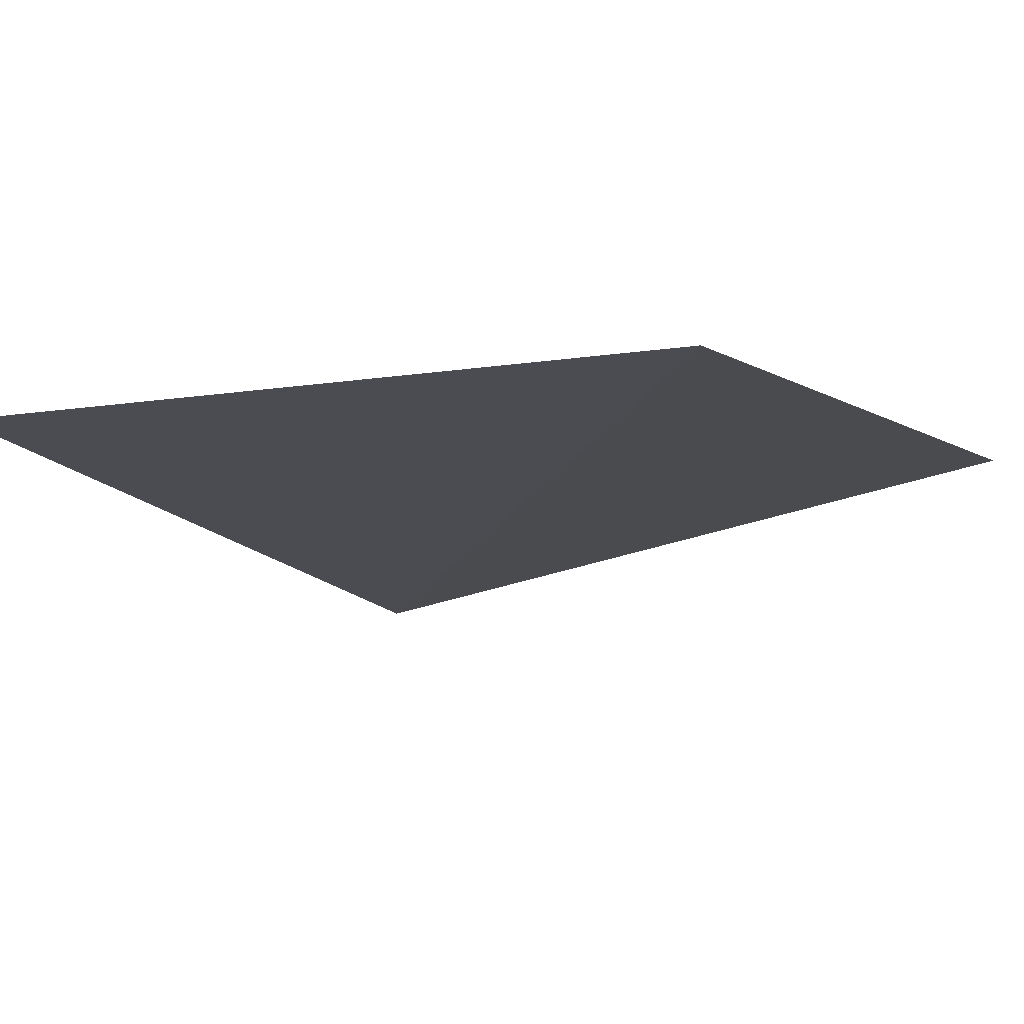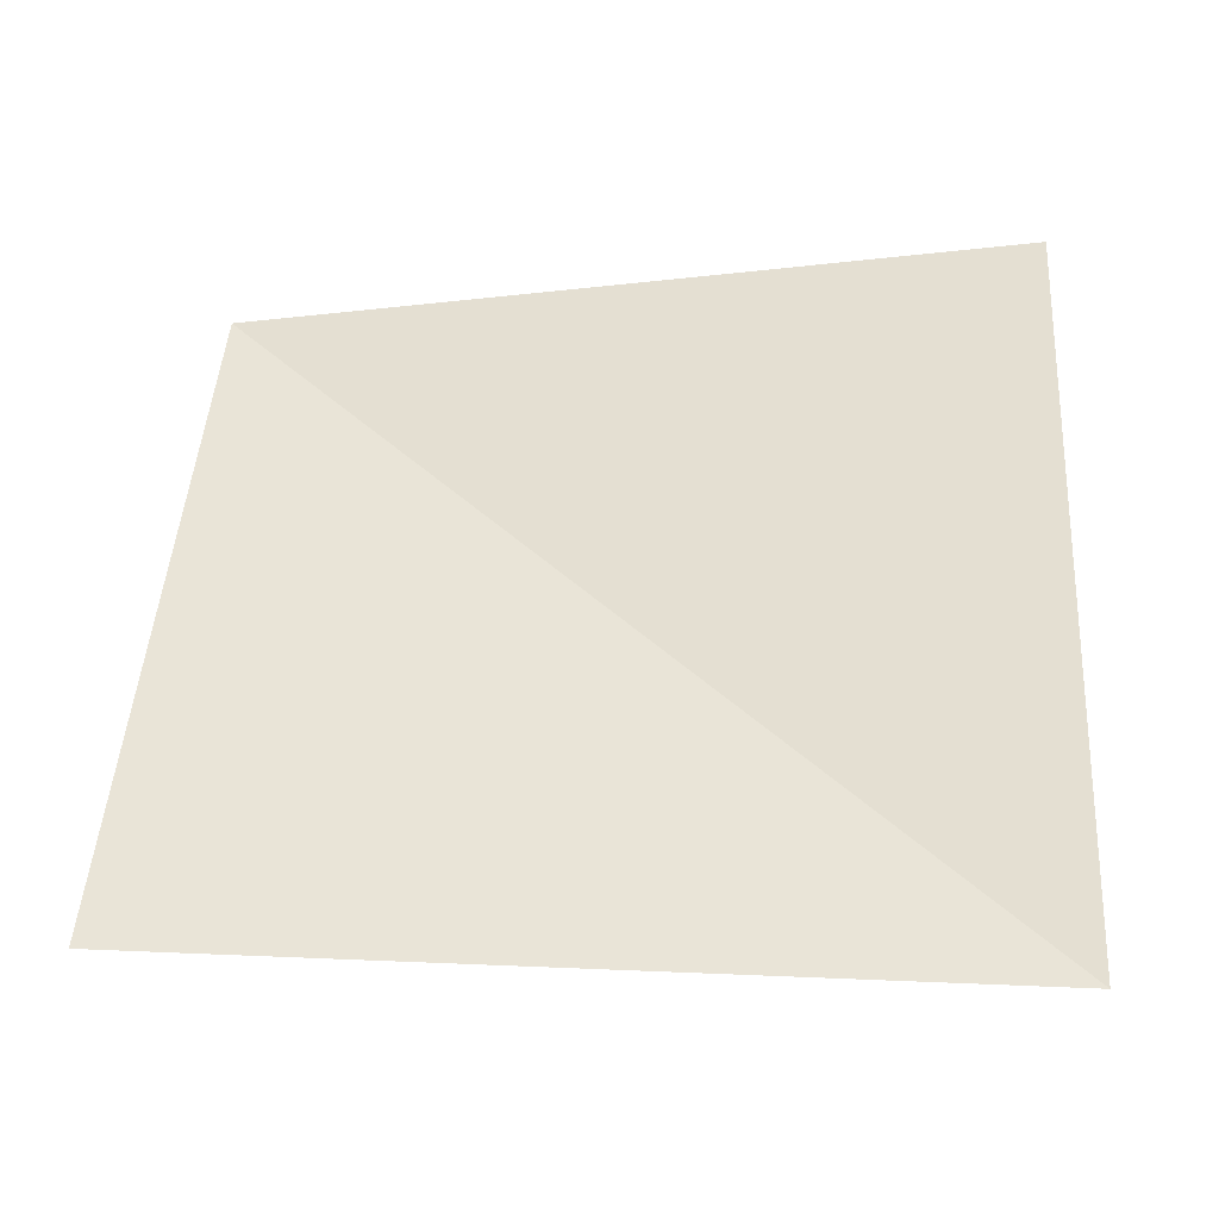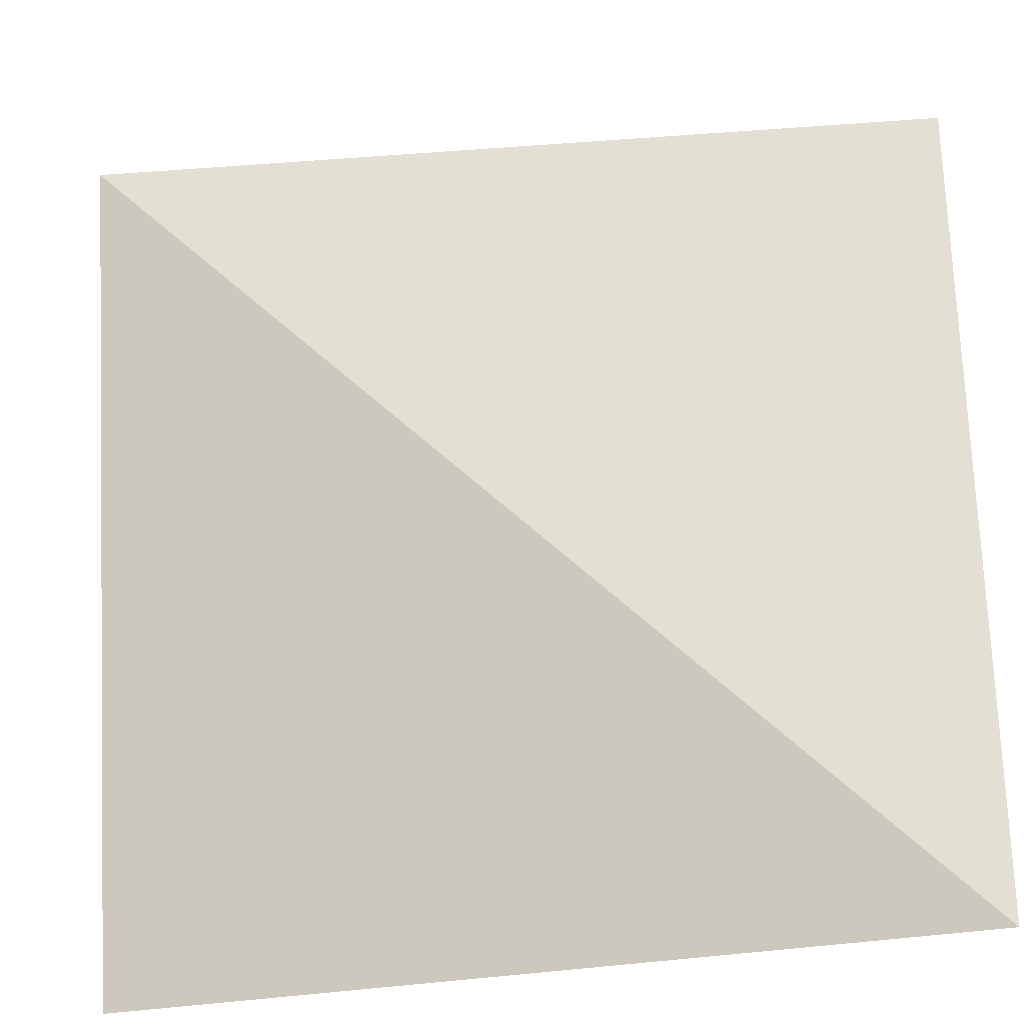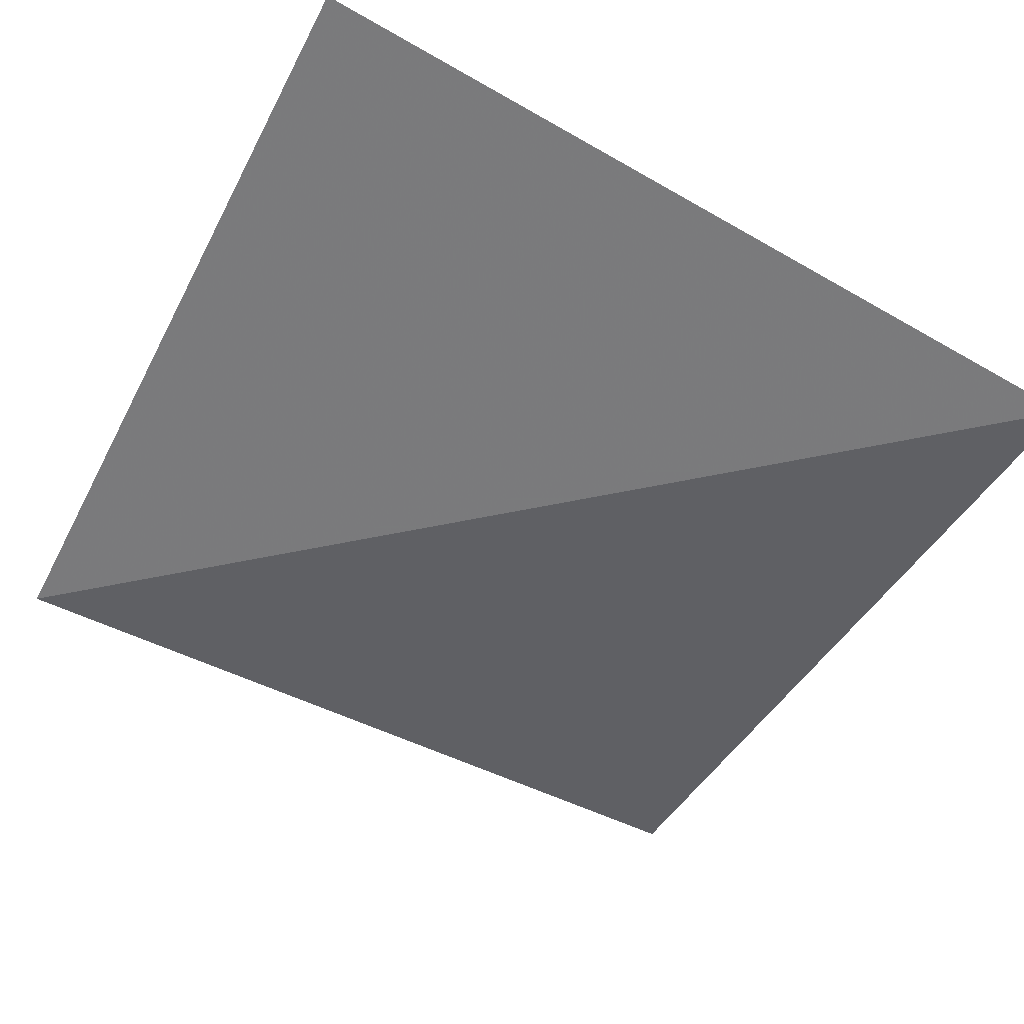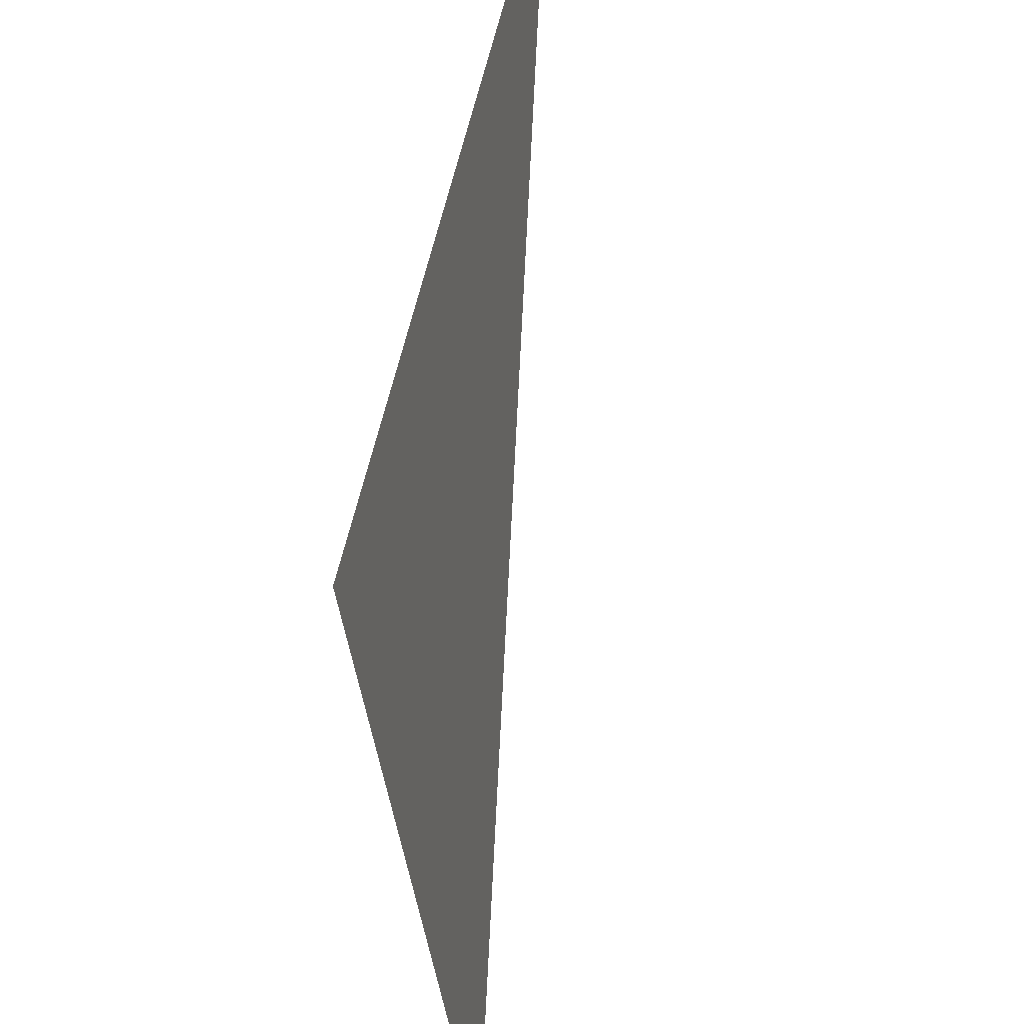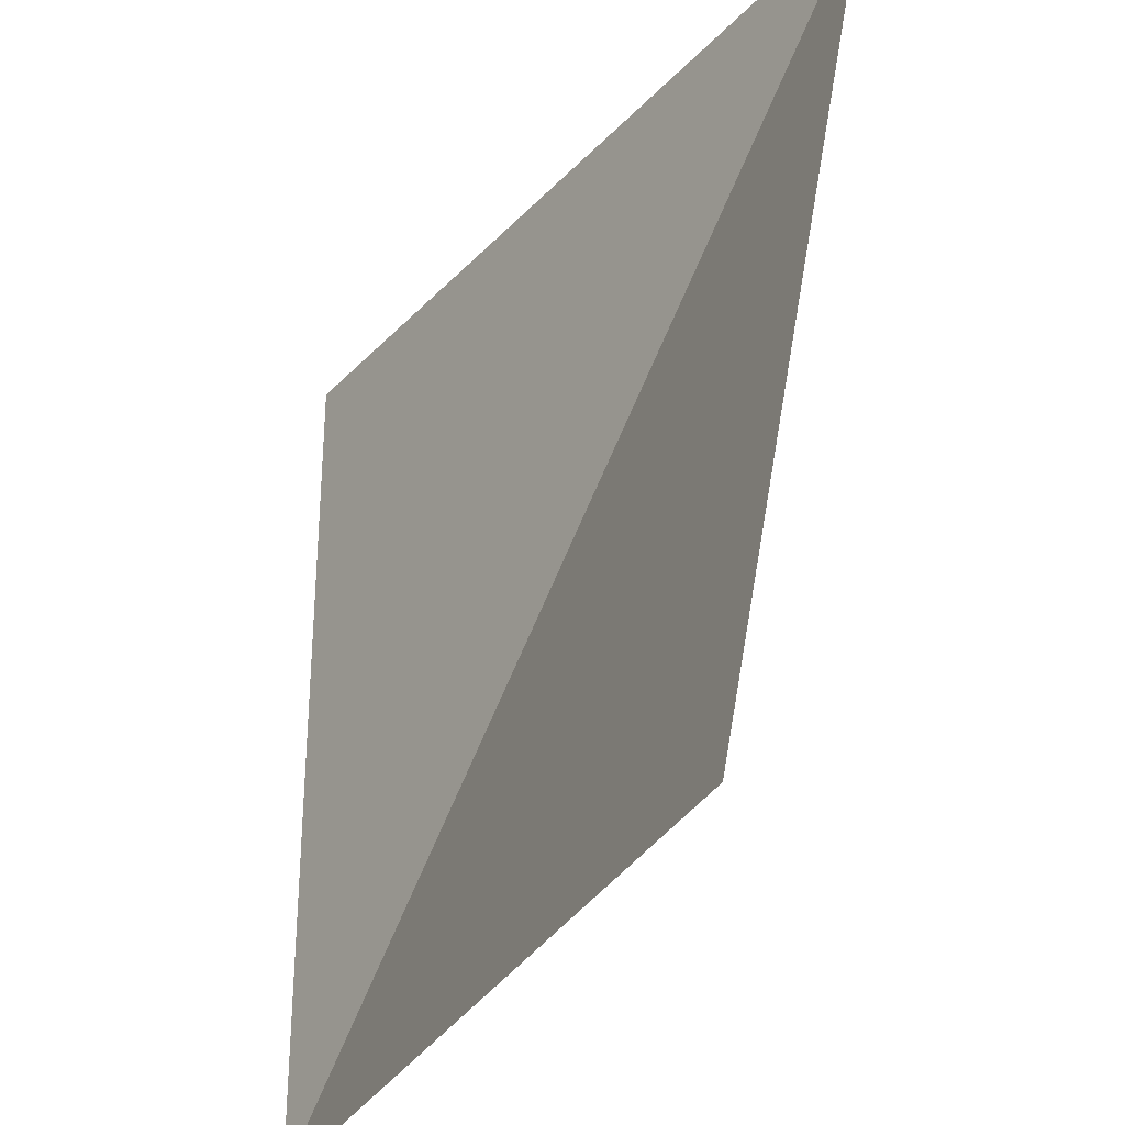
<metadata>
{"format":"obj","ext":"obj","renderer":"f3d","projection":"perspective","resolution":1024,"background":"white","views":[{"elev":-6.2,"azim":119.5,"up":"+Y"},{"elev":53.3,"azim":92.5,"up":"+Y"},{"elev":-28.2,"azim":17.1,"up":"+Z"},{"elev":-54.9,"azim":-117.2,"up":"+Y"},{"elev":-40.7,"azim":-83.6,"up":"+Z"},{"elev":-31.6,"azim":-114.5,"up":"+Z"}]}
</metadata>
<code>
o roof/3690/diagonal_with_edge
v -64 -120 64
v -64 -96 -64
v 64 -96 -64
v 64 -96 64
v -137 -120 3
v -1 -96 -133
v -1 -120 138
v -64 -120 64
f 1 2 3
f 1 3 4

</code>
